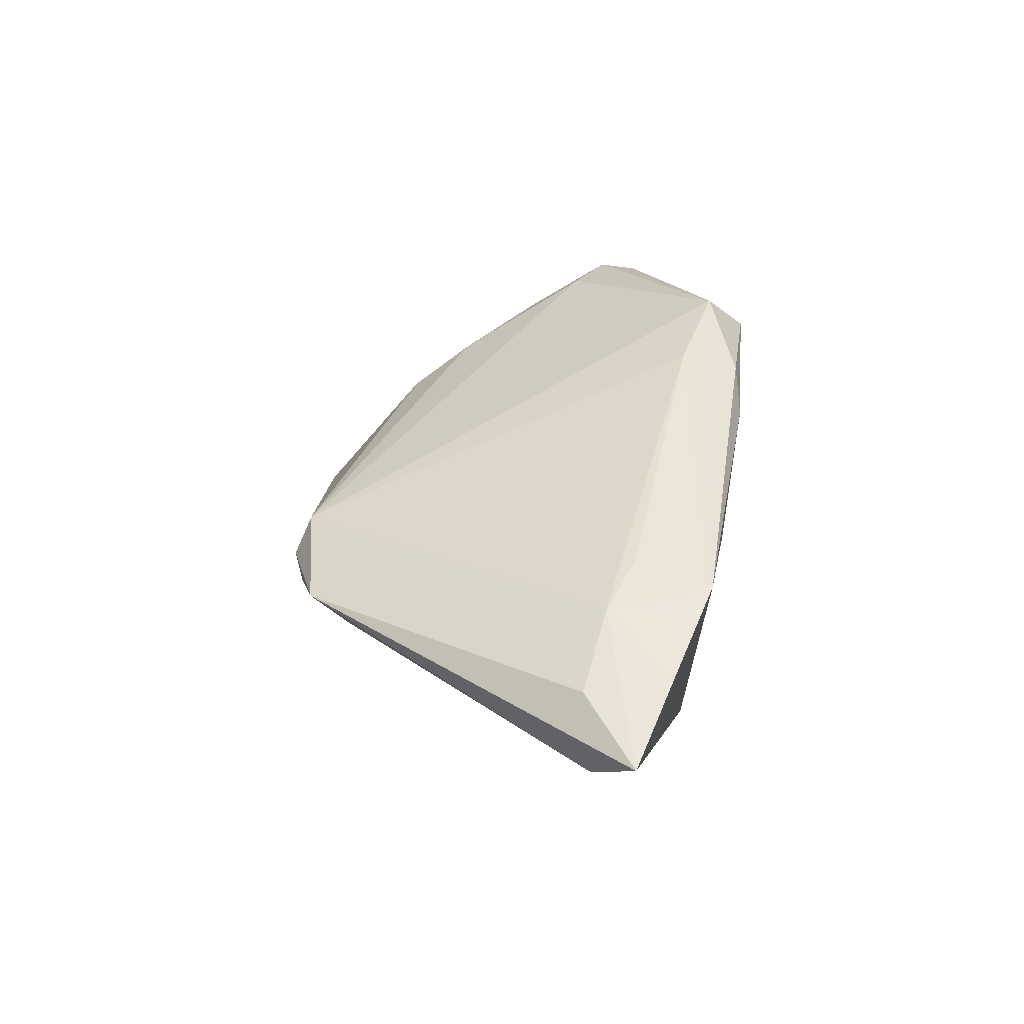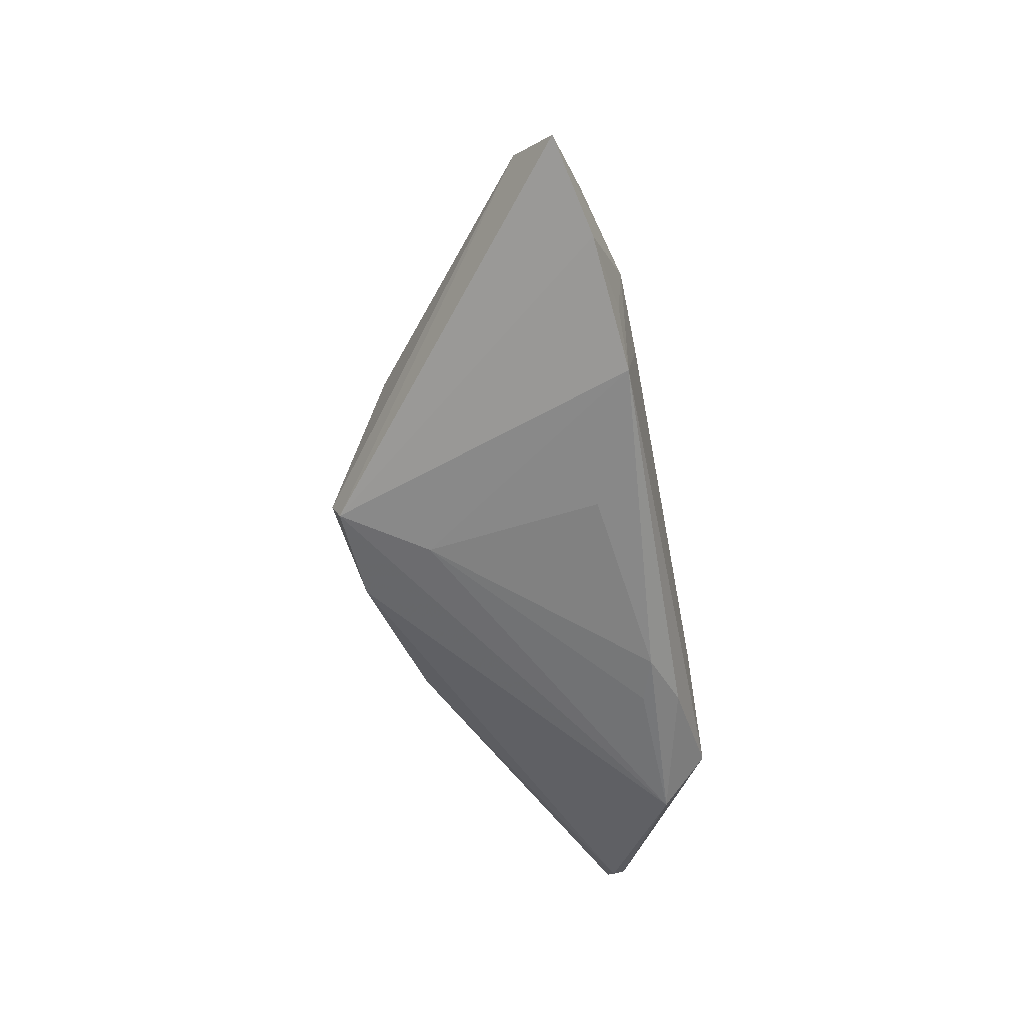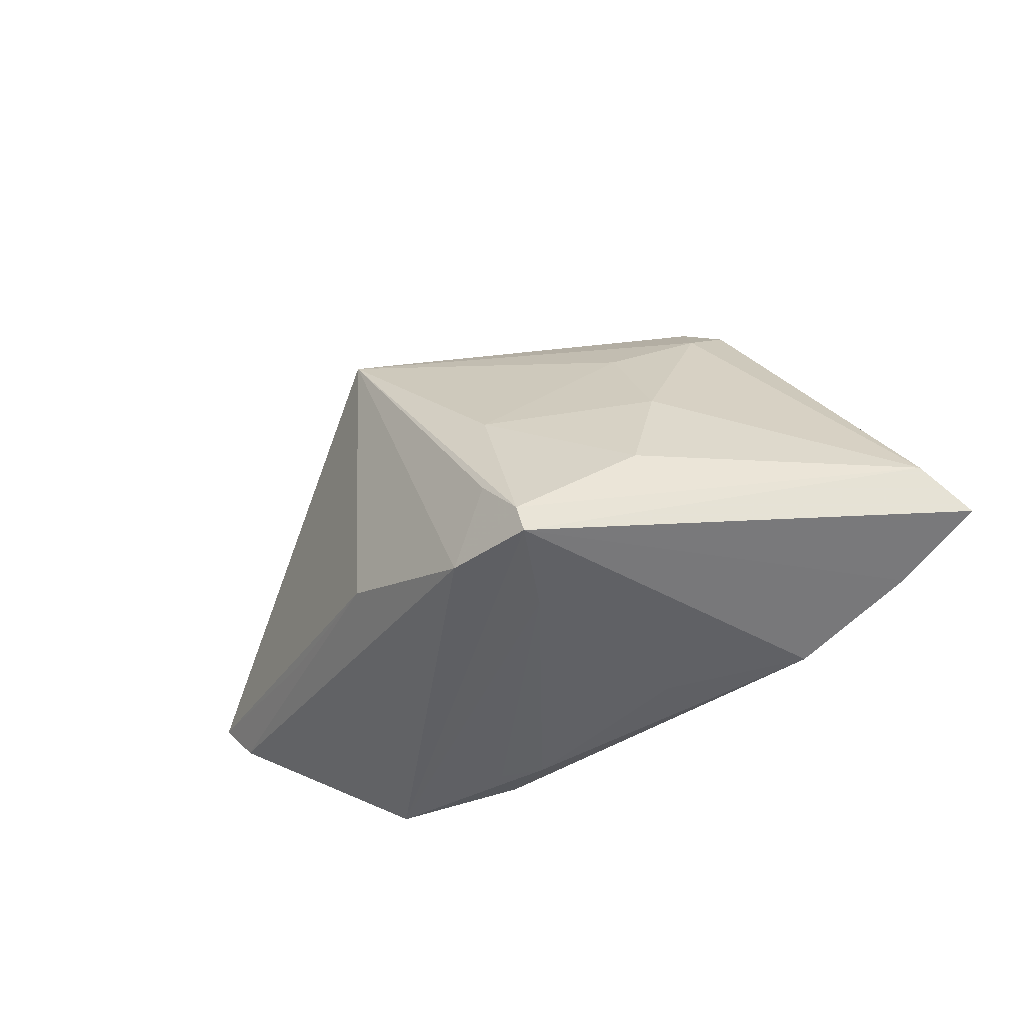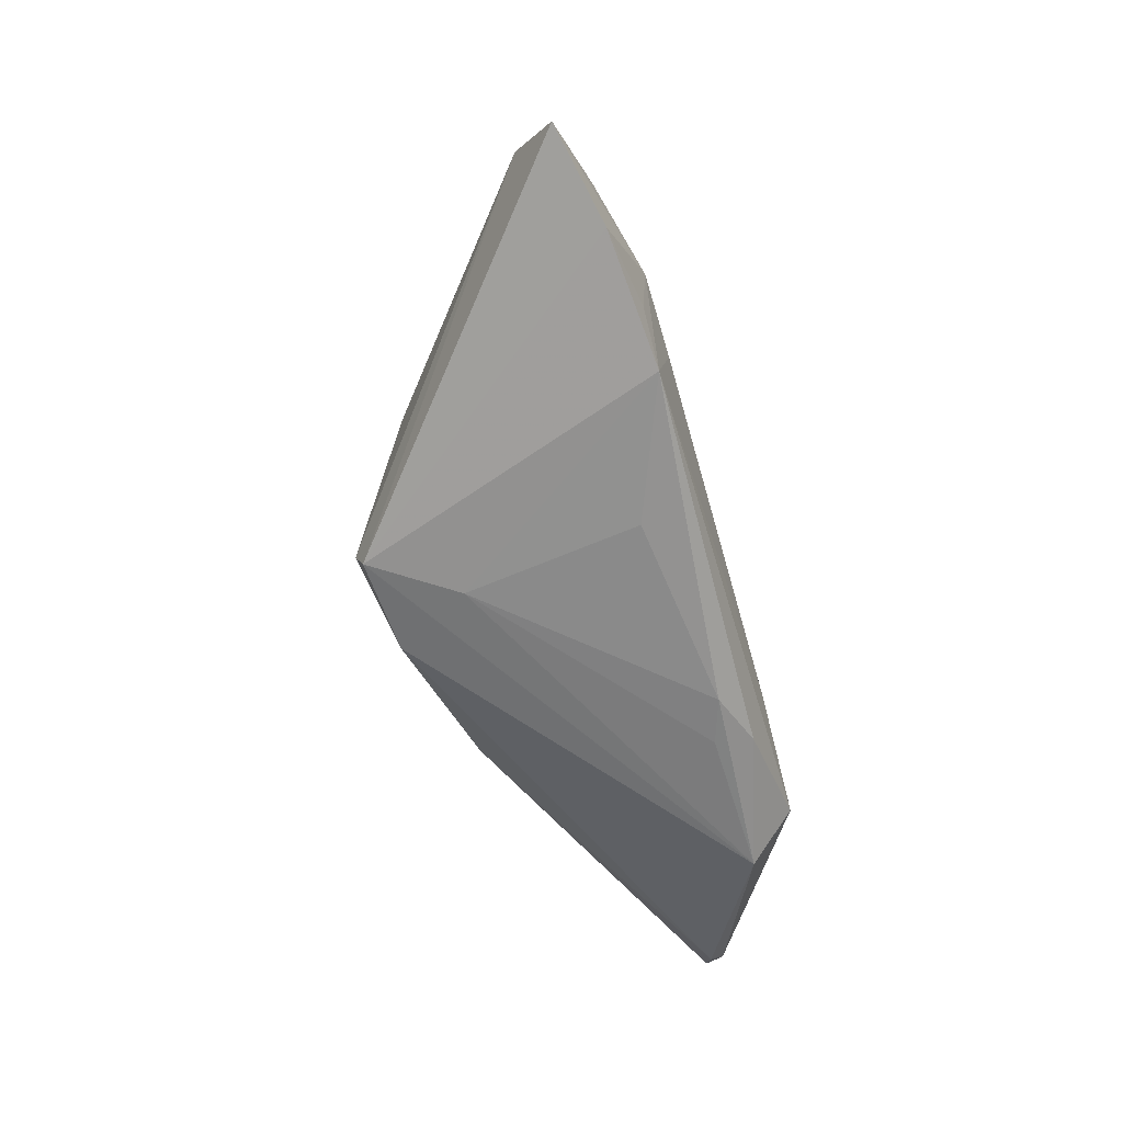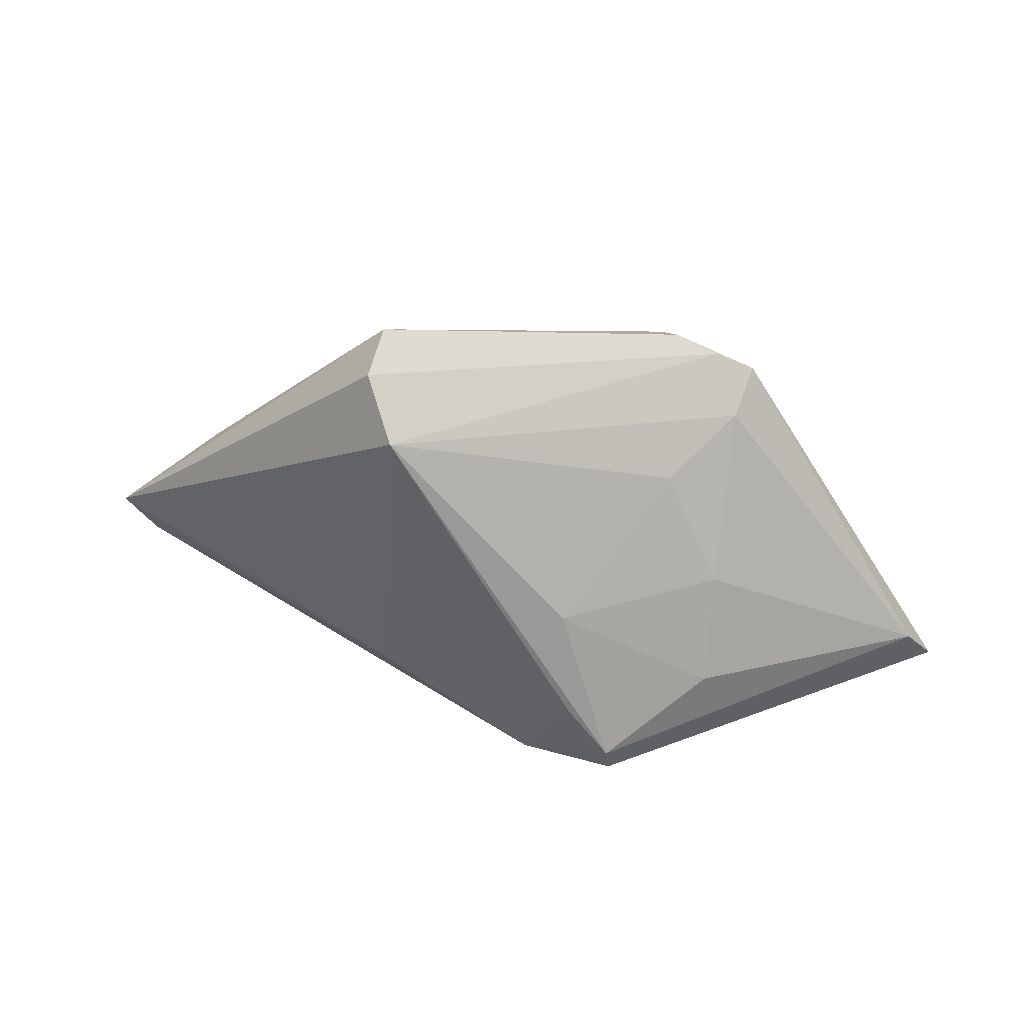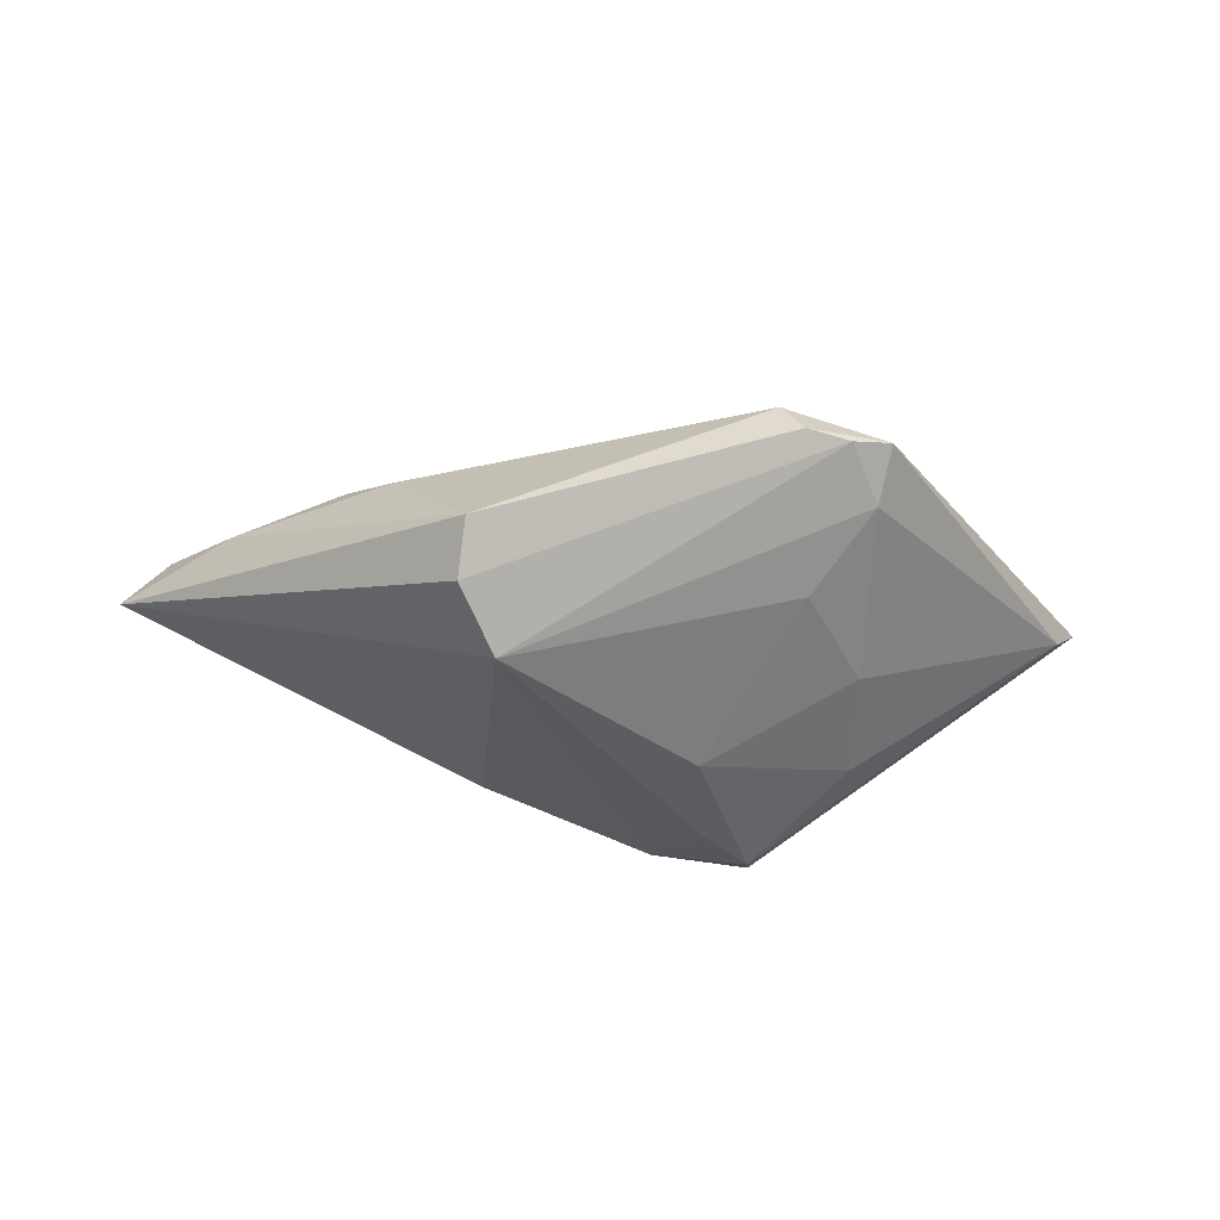
<metadata>
{"format":"obj","ext":"obj","renderer":"f3d","projection":"perspective","resolution":1024,"background":"white","views":[{"elev":41.3,"azim":-79.5,"up":"+Z"},{"elev":-62.7,"azim":-79.3,"up":"+Y"},{"elev":-44.3,"azim":-139.7,"up":"+Y"},{"elev":-66.4,"azim":-74.1,"up":"+Y"},{"elev":30.0,"azim":-167.8,"up":"+Y"},{"elev":54.8,"azim":-177.9,"up":"+Y"}]}
</metadata>
<code>
v -0.0166 -0.01908 -0.02198
v 0.01543 -0.01657 0.01925
v 0.02556 0.02597 0.0005912
v -0.05946 -0.01992 0.01411
v -0.03086 0.02759 0.007109
v 0.009634 -0.02565 0.01457
v -0.01002 0.001417 -0.02062
v 0.01245 0.0266 -0.02332
v -0.01064 -0.02356 -0.01037
v -0.01128 -0.0125 -0.02224
v -0.04739 -0.02255 0.01677
v -0.02053 0.03266 0.004773
v 0.03045 -0.01876 0.01887
v 0.03691 -0.007289 -0.007862
v -0.02912 -0.01553 0.01925
v -0.01775 0.03088 0.009183
v 0.05883 -0.00402 0.004149
v -0.01418 -0.02565 0.01158
v 0.03366 -0.02365 0.01304
v -0.03853 -0.01317 0.01906
v 0.01531 -0.02507 0.01269
v -0.02943 0.02295 0.001462
v 0.01663 -0.02416 0.01716
v 0.03199 0.01899 0.004191
v -0.01679 -0.0222 -0.02074
v -0.02867 -0.0109 -0.01302
v -0.0373 -0.02091 0.01822
v 0.01587 0.0377 -0.01253
v 0.04649 0.0108 0.003416
v -0.02181 0.01692 -0.007116
v 0.05743 -0.006095 0.002772
v -0.02881 0.002713 -0.008665
v 0.04764 0.003994 0.008137
v 0.05553 0.0008826 0.006521
v -0.00477 -0.02092 -0.02005
v -0.02598 0.0302 0.005069
v -0.03118 -0.02565 0.01821
v 0.01595 -0.01103 -0.01691
v -0.05001 -0.01213 0.01605
v -0.05615 -0.01421 0.008901
v 0.0165 0.03379 -0.01842
v 0.06145 -0.0008832 0.001443
f 38 8 42
f 28 16 3
f 16 24 3
f 8 38 35
f 20 2 16
f 40 25 4
f 4 5 40
f 7 30 8
f 21 9 19
f 25 35 19
f 19 9 25
f 1 35 25
f 1 7 8
f 25 40 1
f 31 35 38
f 31 19 35
f 42 17 31
f 17 19 31
f 4 25 11
f 11 20 4
f 37 11 25
f 25 9 37
f 37 9 18
f 33 24 16
f 39 20 16
f 16 5 39
f 4 20 39
f 39 5 4
f 12 16 28
f 12 5 16
f 22 40 5
f 8 30 22
f 26 1 40
f 7 1 26
f 2 37 13
f 16 2 13
f 13 33 16
f 13 19 17
f 8 35 10
f 10 1 8
f 35 1 10
f 14 38 42
f 42 31 14
f 14 31 38
f 2 20 15
f 15 37 2
f 20 37 15
f 20 11 27
f 27 37 20
f 11 37 27
f 21 19 6
f 6 37 18
f 6 9 21
f 18 9 6
f 24 33 29
f 42 28 29
f 29 3 24
f 28 3 29
f 41 12 28
f 41 28 42
f 42 8 41
f 30 7 32
f 7 26 32
f 32 22 30
f 40 22 32
f 32 26 40
f 34 13 17
f 33 13 34
f 34 17 42
f 42 29 34
f 34 29 33
f 19 13 23
f 23 6 19
f 23 13 37
f 37 6 23
f 5 12 36
f 36 22 5
f 8 22 36
f 36 41 8
f 12 41 36

</code>
